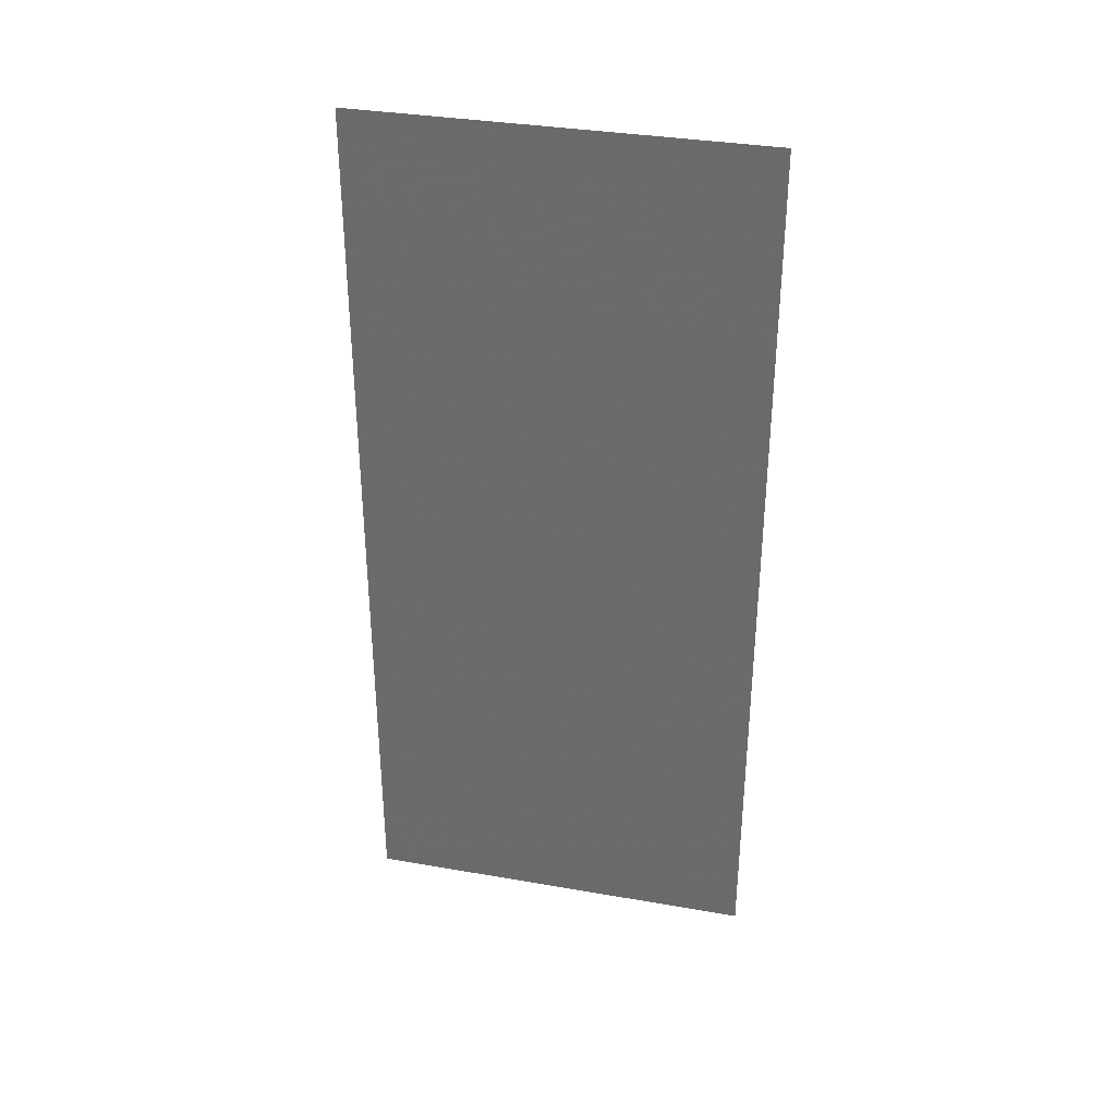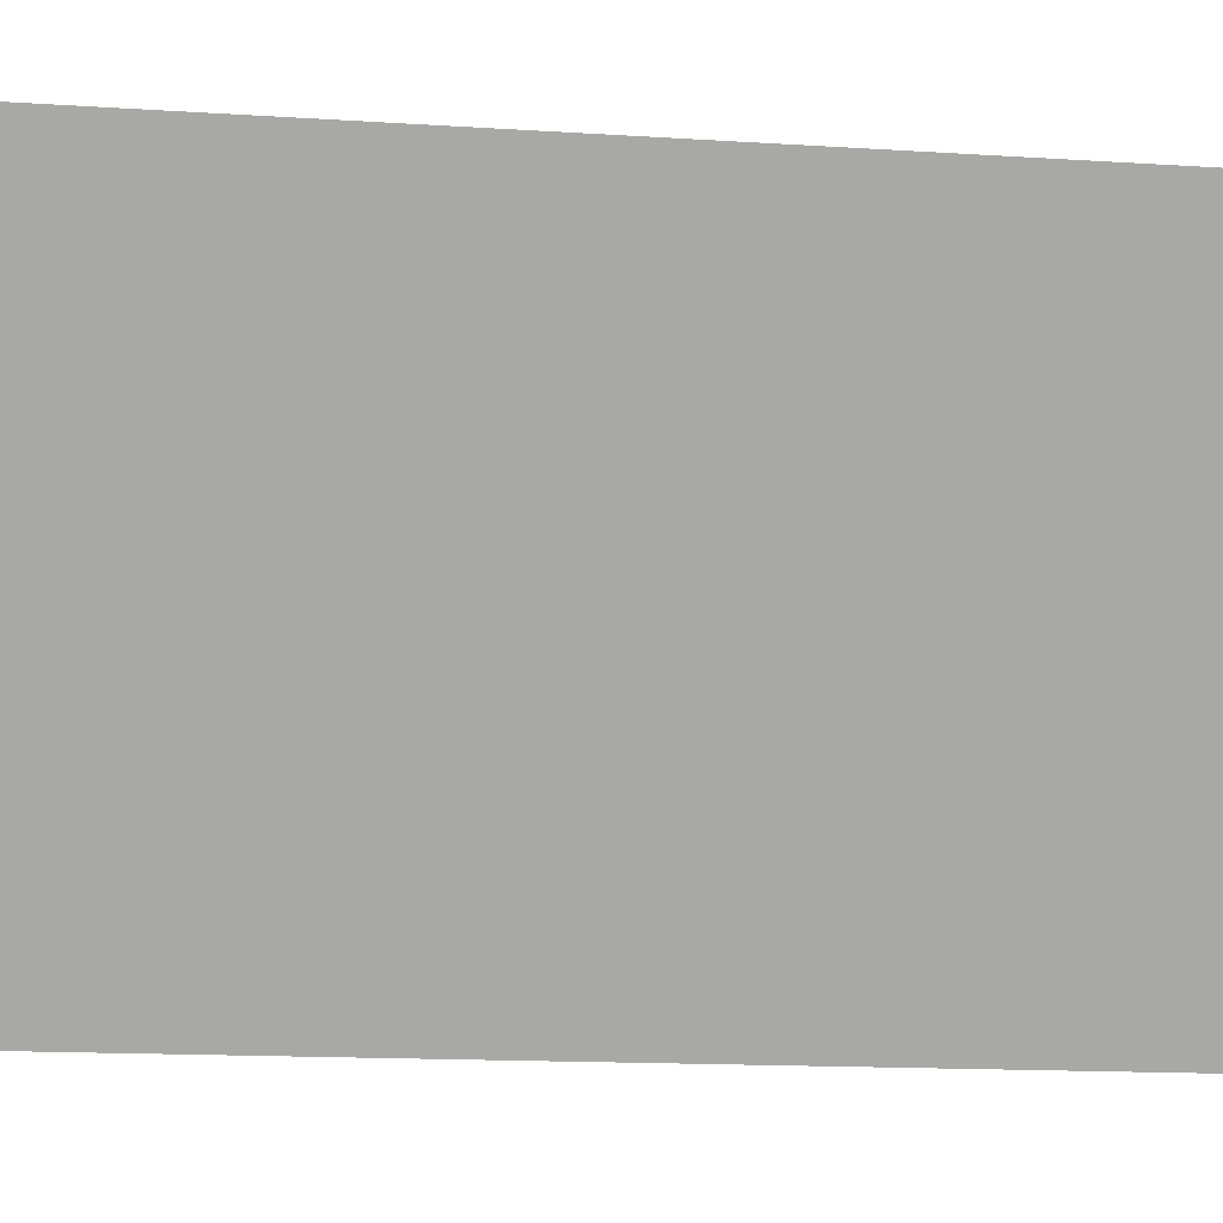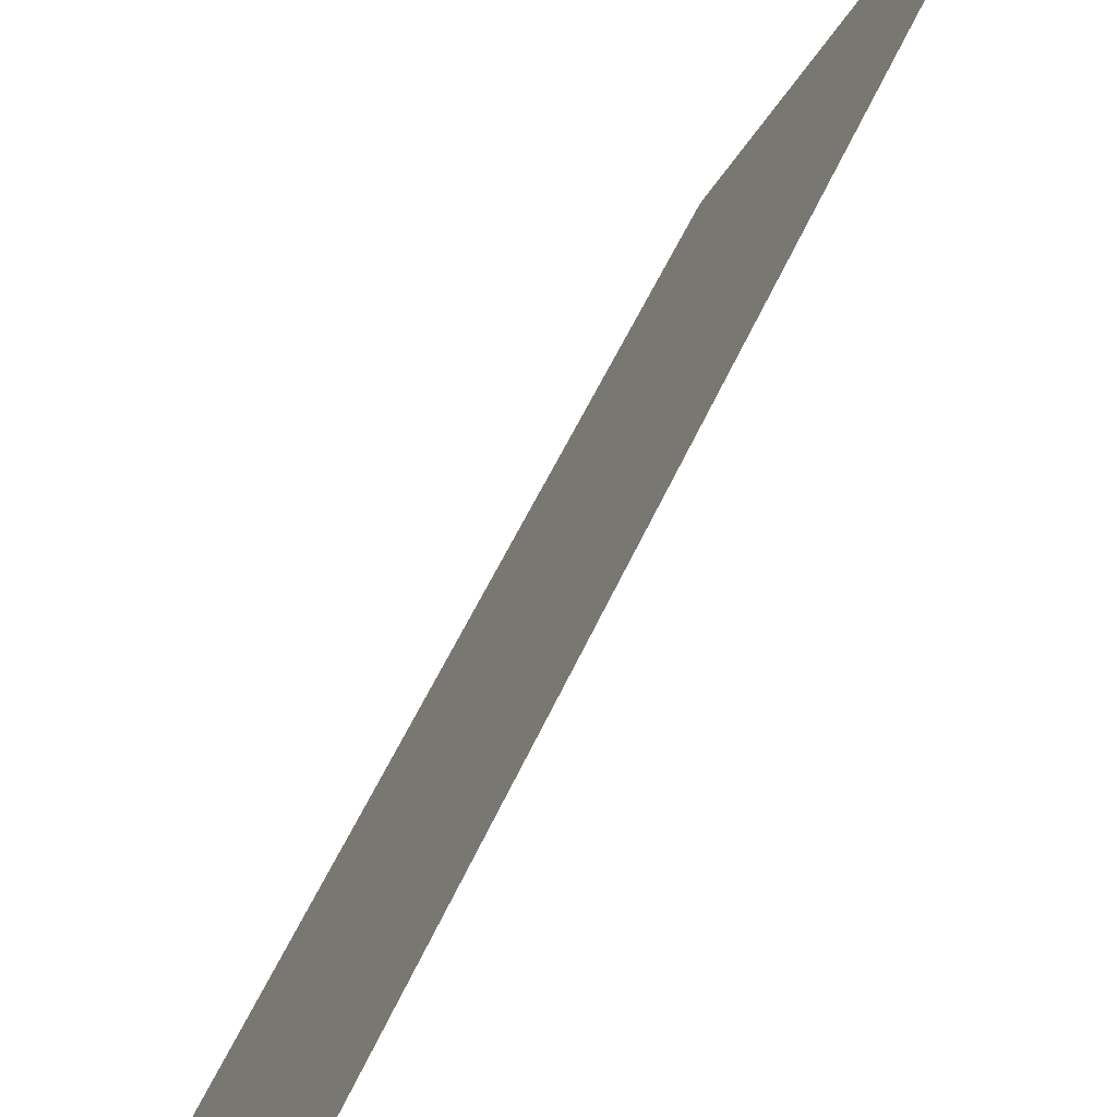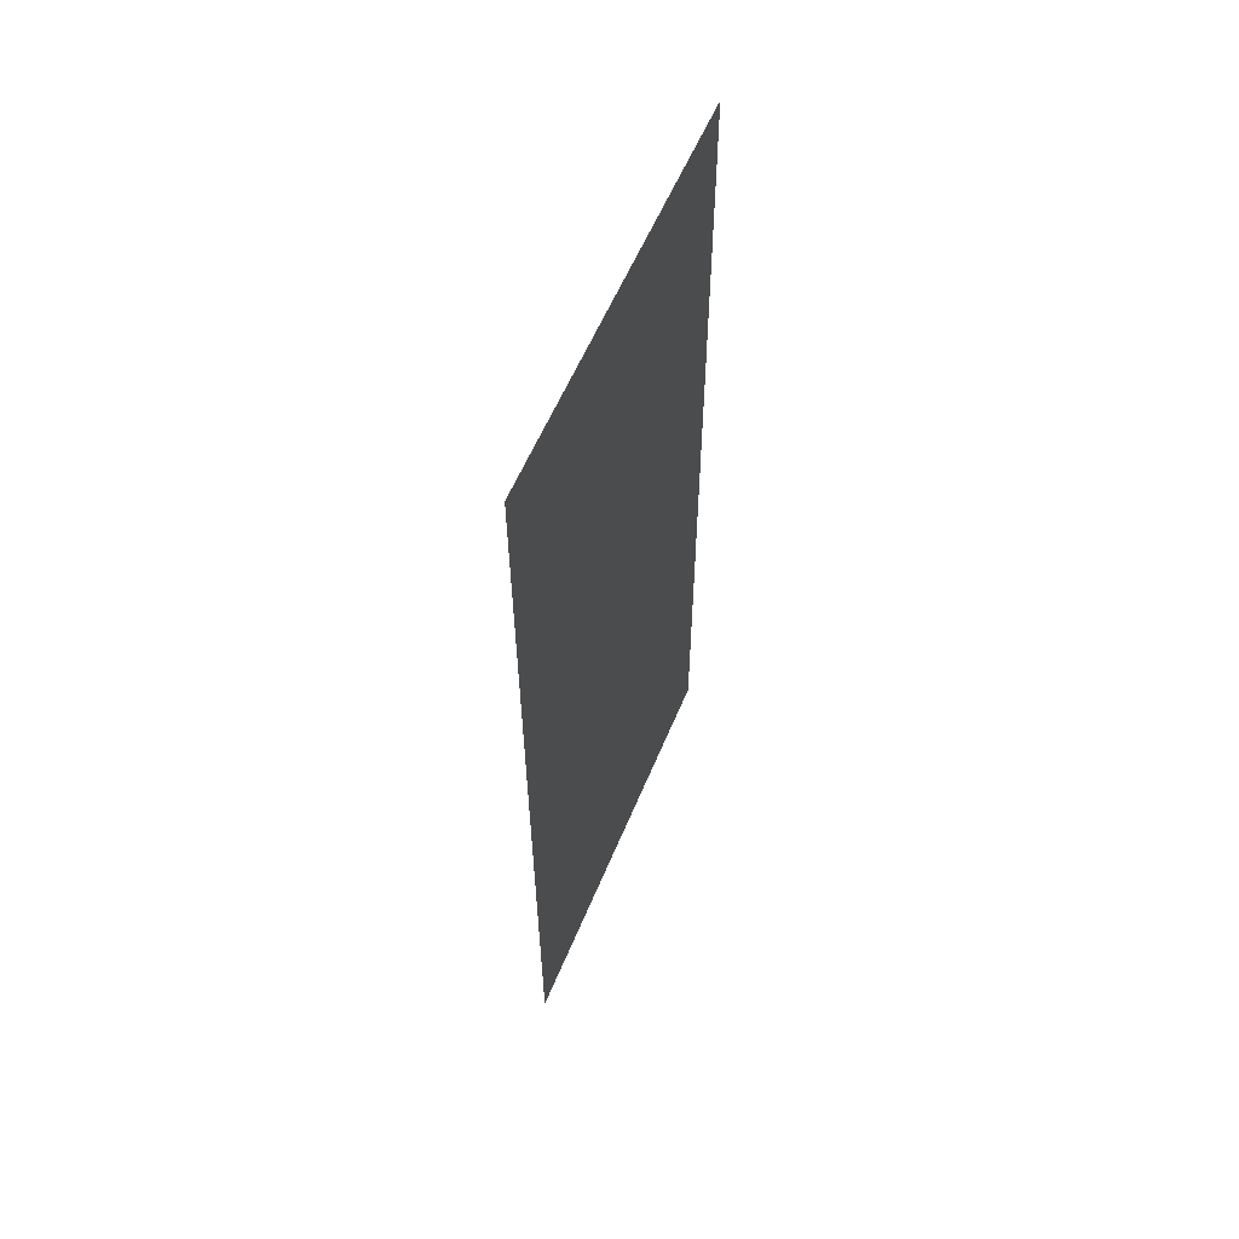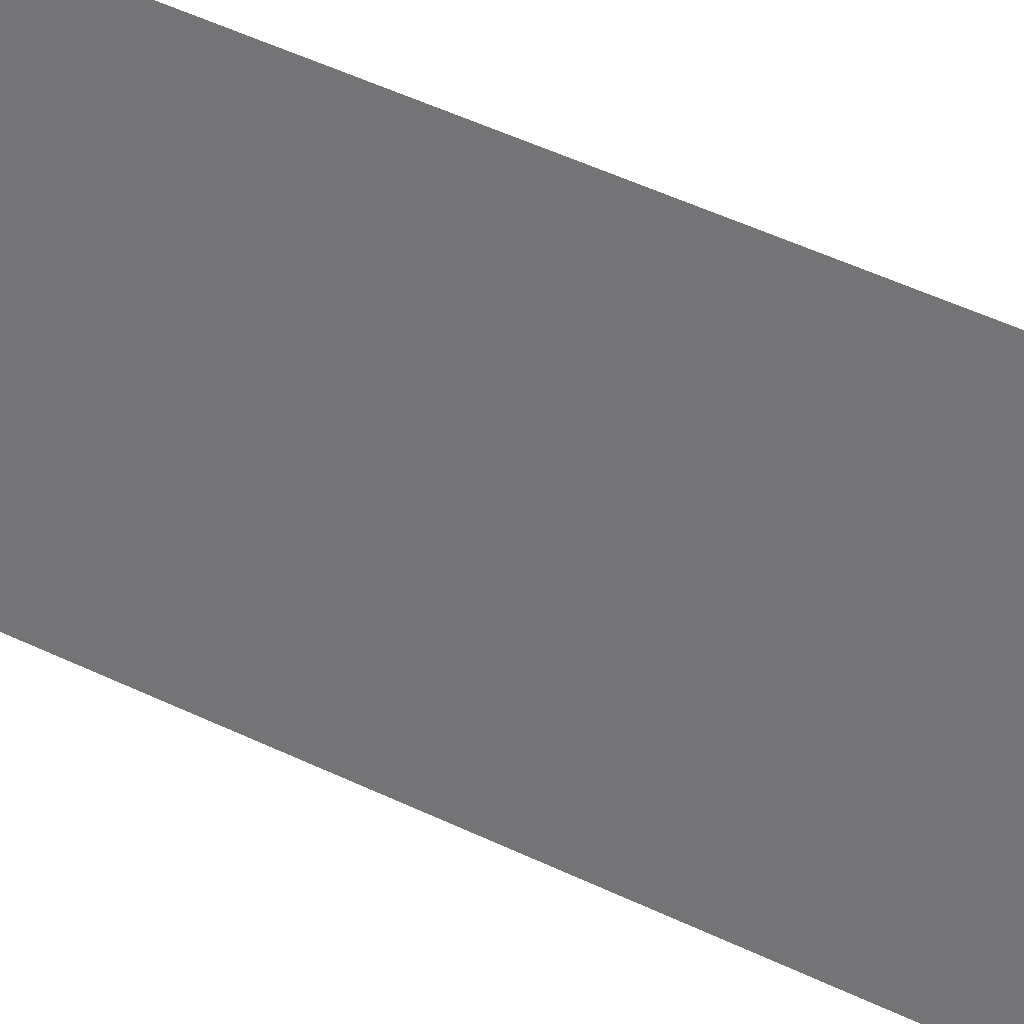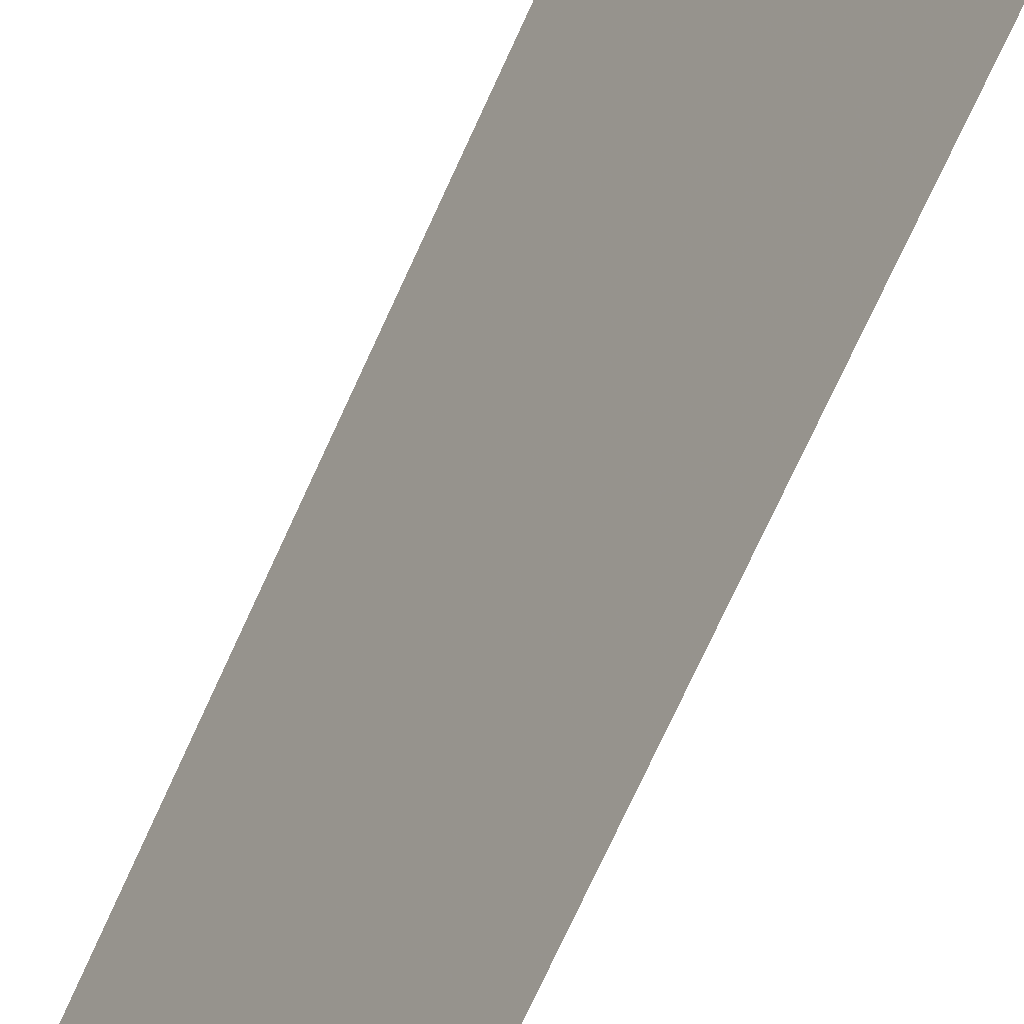
<metadata>
{"format":"obj","ext":"obj","renderer":"f3d","projection":"perspective","resolution":1024,"background":"white","views":[{"elev":34.6,"azim":-50.3,"up":"+Y"},{"elev":-11.6,"azim":79.9,"up":"+Z"},{"elev":46.2,"azim":21.4,"up":"+Z"},{"elev":58.2,"azim":49.0,"up":"+Y"},{"elev":58.7,"azim":-64.7,"up":"+Z"},{"elev":-76.9,"azim":155.1,"up":"+Z"}]}
</metadata>
<code>
v 0 0.75 0.5
v 0 1 0.5
v -0.5 1 -0.5
v -0.5 0.75 -0.5
v 0 0.5 0.5
v -0.5 0.5 -0.5
v 0 0.25 0.5
v -0.5 0.25 -0.5
v 0 0 0.5
v -0.5 0 -0.5
v 0 1.25 0.5
v -0.5 1.25 -0.5
v 0 1.5 0.5
v -0.5 1.5 -0.5
v 0 1.75 0.5
v -0.5 1.75 -0.5
v 0 2 0.5
v -0.5 2 -0.5
v 0 2.25 0.5
v -0.5 2.25 -0.5
v 0 2.5 0.5
v -0.5 2.5 -0.5
f 1 2 3
f 1 3 4
f 1 4 5
f 5 4 6
f 5 6 7
f 7 6 8
f 7 8 9
f 9 8 10
f 2 11 12
f 2 12 3
f 11 13 14
f 11 14 12
f 13 15 16
f 13 16 14
f 15 17 18
f 15 18 16
f 17 19 20
f 17 20 18
f 19 21 22
f 19 22 20

</code>
